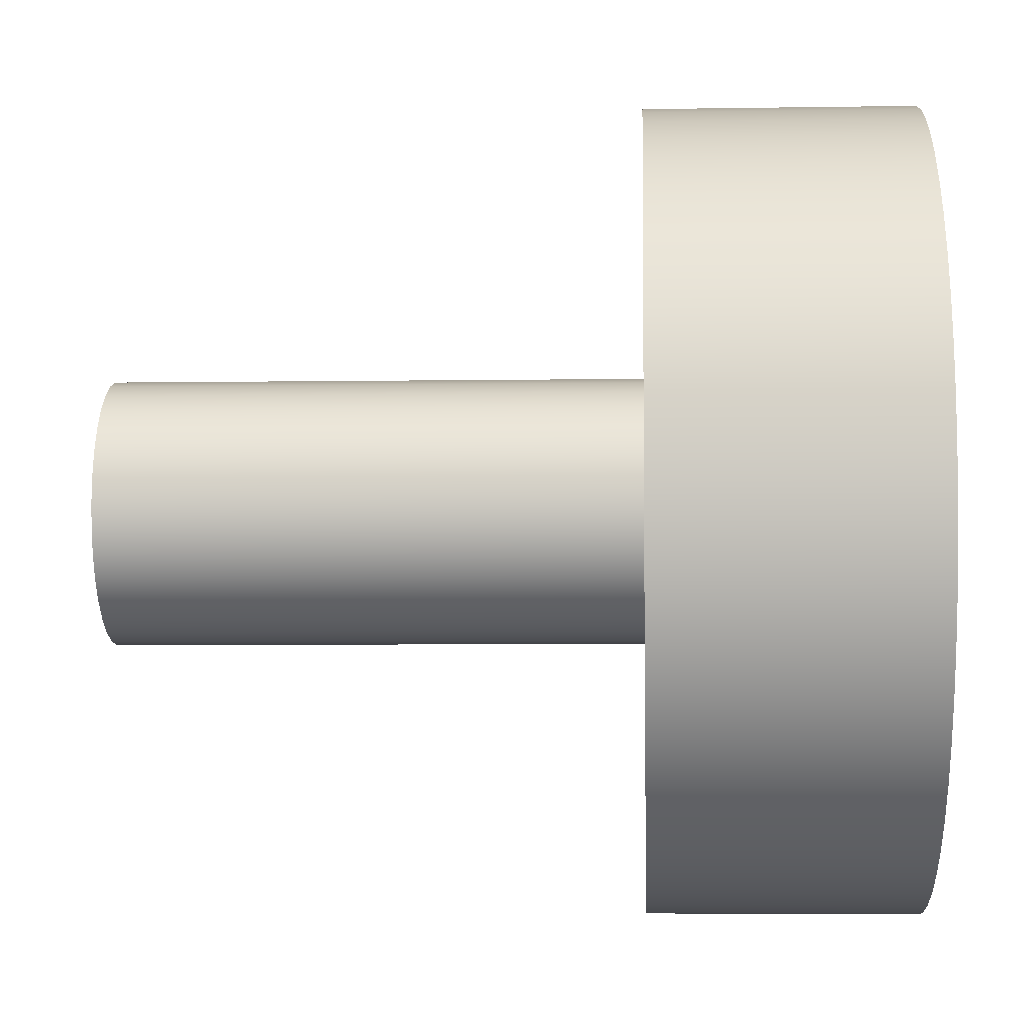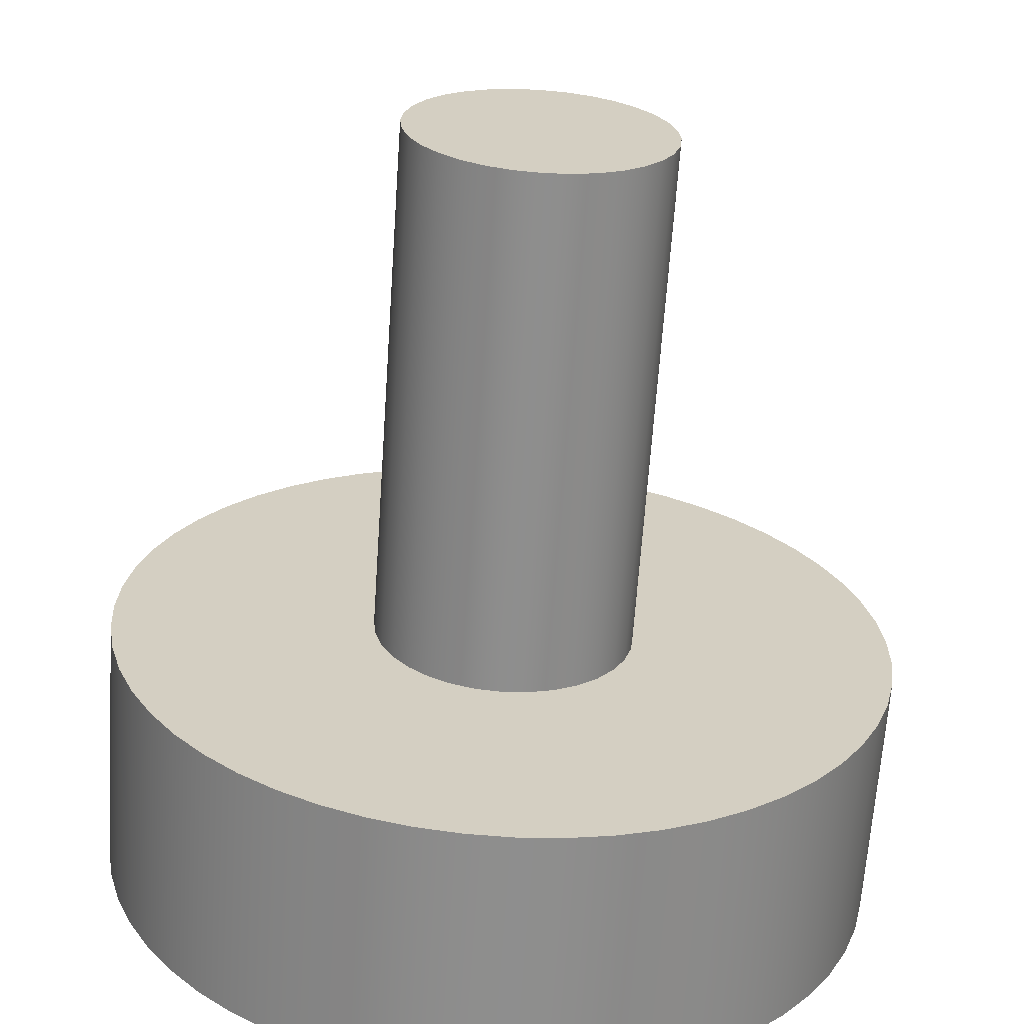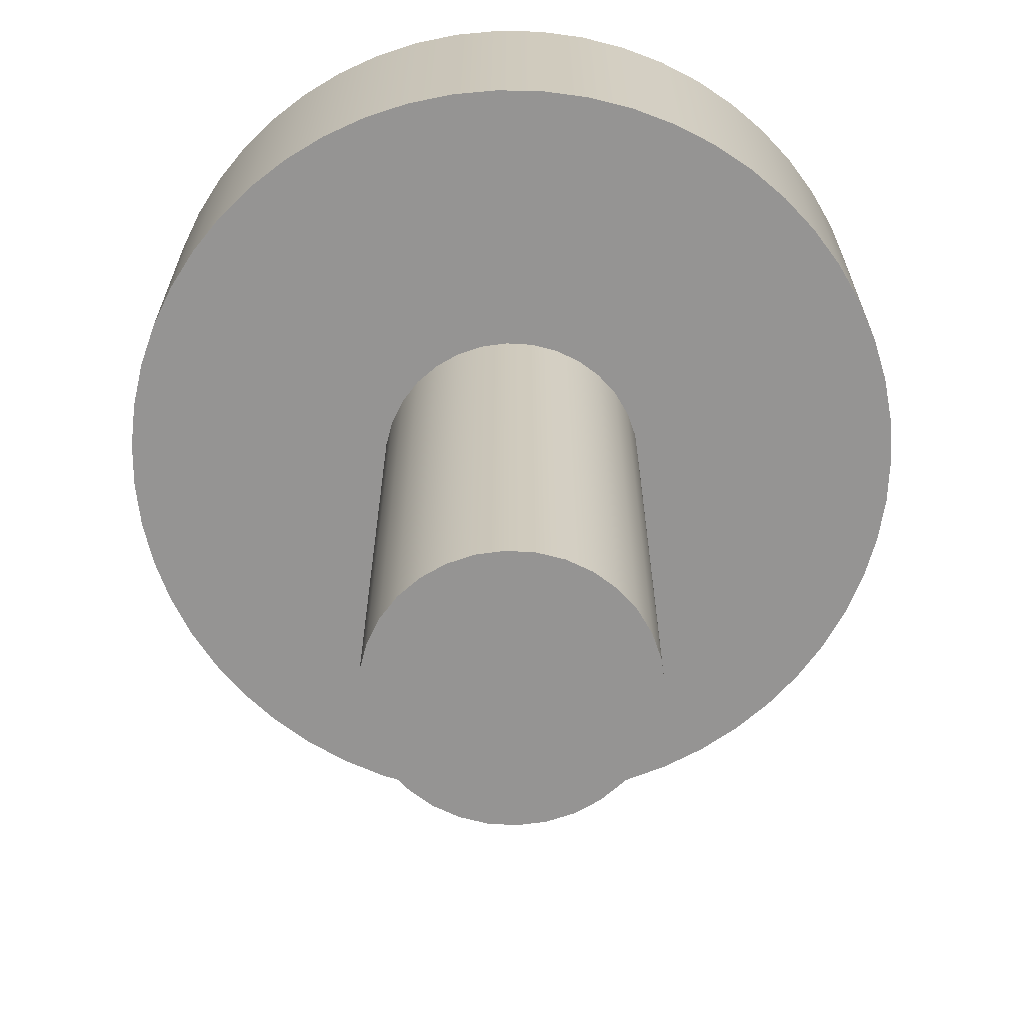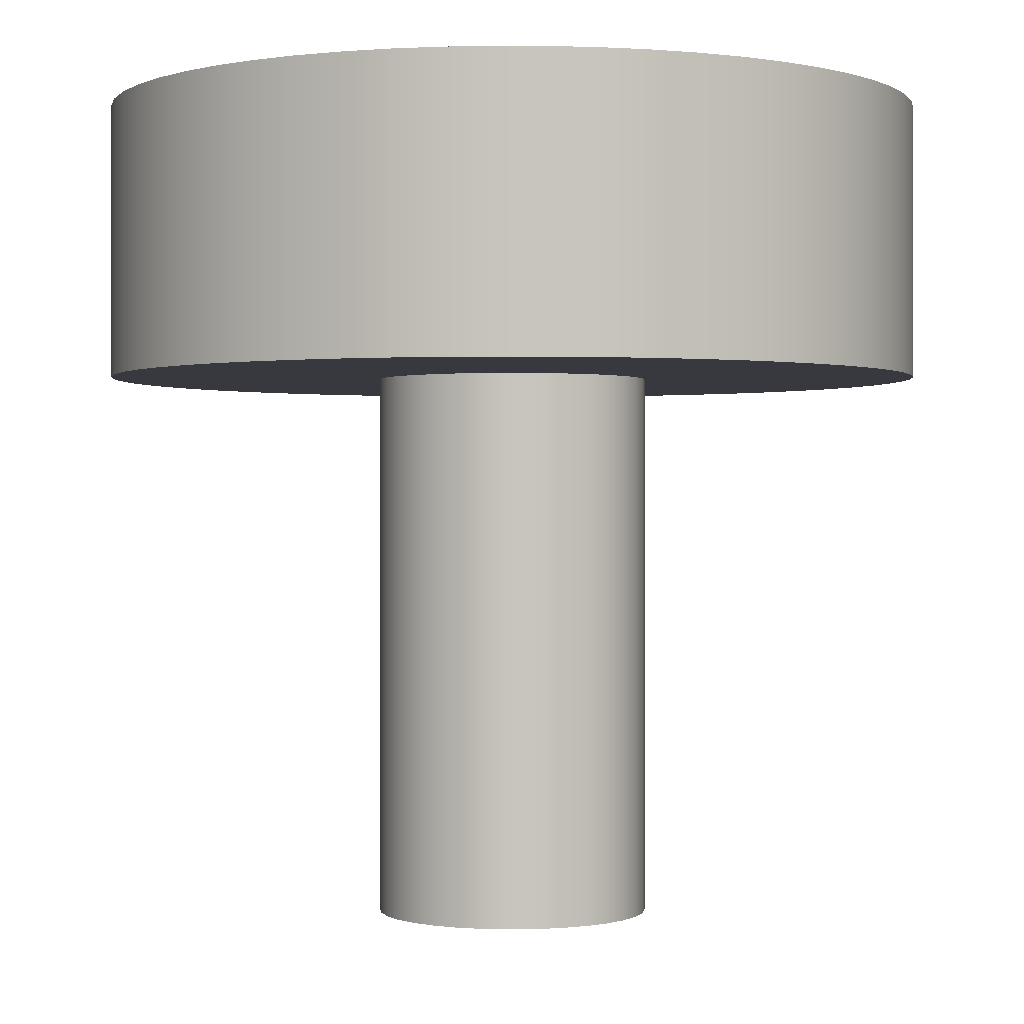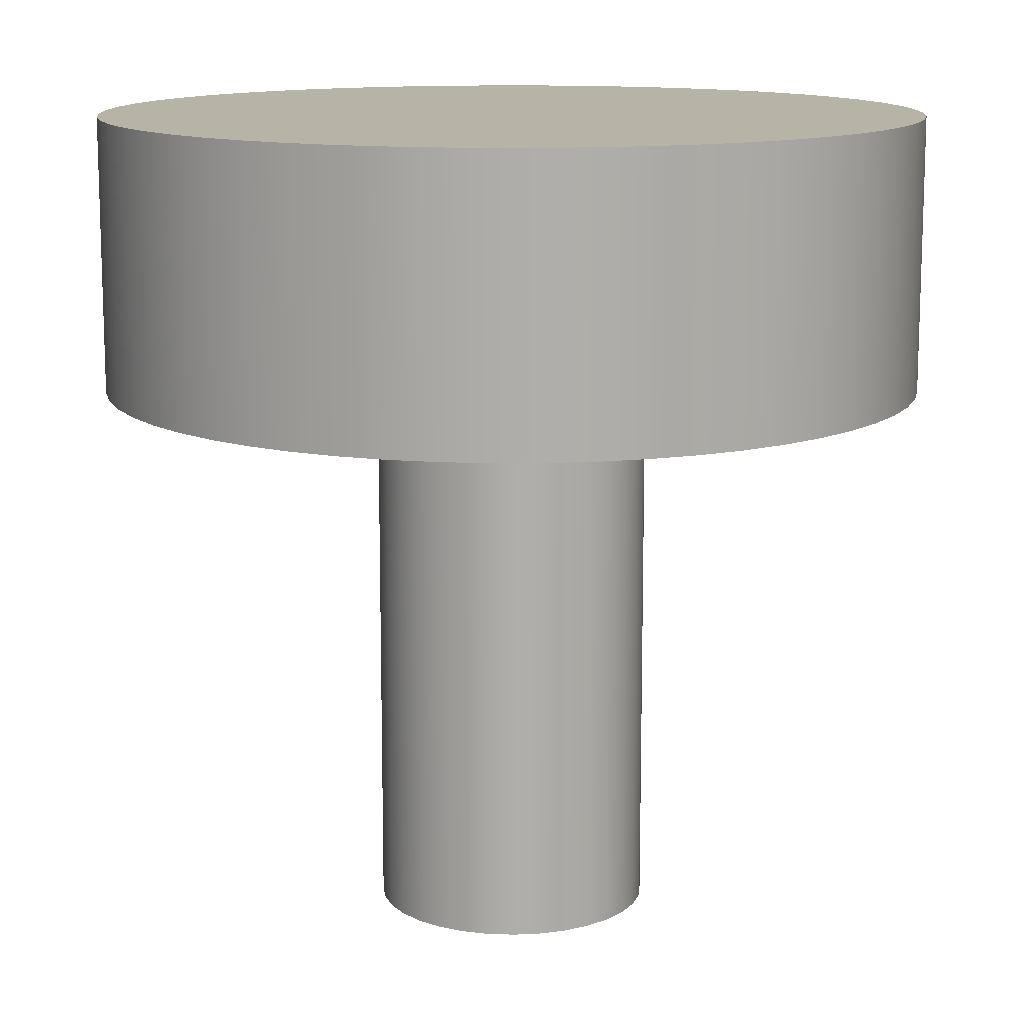
<metadata>
{"format":"obj","ext":"obj","renderer":"f3d","projection":"perspective","resolution":1024,"background":"white","views":[{"elev":-5.2,"azim":92.9,"up":"+Z"},{"elev":-64.9,"azim":-3.9,"up":"+Z"},{"elev":-67.1,"azim":-166.5,"up":"+Y"},{"elev":-0.0,"azim":-55.0,"up":"+Y"},{"elev":12.8,"azim":167.8,"up":"+Y"}]}
</metadata>
<code>
v -0.5 -2 -6.123e-17
v -0.4904 -2 0.09755
v -0.4619 -2 0.1913
v -0.4157 -2 0.2778
v -0.3536 -2 0.3536
v -0.2778 -2 0.4157
v -0.1913 -2 0.4619
v -0.09755 -2 0.4904
v 3.062e-17 -2 0.5
v 0.09755 -2 0.4904
v 0.1913 -2 0.4619
v 0.2778 -2 0.4157
v 0.3536 -2 0.3536
v 0.4157 -2 0.2778
v 0.4619 -2 0.1913
v 0.4904 -2 0.09755
v 0.5 -2 0
v 0.4904 -2 -0.09755
v 0.4619 -2 -0.1913
v 0.4157 -2 -0.2778
v 0.3536 -2 -0.3536
v 0.2778 -2 -0.4157
v 0.1913 -2 -0.4619
v 0.09755 -2 -0.4904
v 3.062e-17 -2 -0.5
v -0.09755 -2 -0.4904
v -0.1913 -2 -0.4619
v -0.2778 -2 -0.4157
v -0.3536 -2 -0.3536
v -0.4157 -2 -0.2778
v -0.4619 -2 -0.1913
v -0.4904 -2 -0.09755
v -0.5 0 -6.123e-17
v -0.4904 0 -0.09755
v -0.4619 0 -0.1913
v -0.4157 0 -0.2778
v -0.3536 0 -0.3536
v -0.2778 0 -0.4157
v -0.1913 0 -0.4619
v -0.09755 0 -0.4904
v 3.062e-17 0 -0.5
v 0.09755 0 -0.4904
v 0.1913 0 -0.4619
v 0.2778 0 -0.4157
v 0.3536 0 -0.3536
v 0.4157 0 -0.2778
v 0.4619 0 -0.1913
v 0.4904 0 -0.09755
v 0.5 0 0
v 0.4904 0 0.09755
v 0.4619 0 0.1913
v 0.4157 0 0.2778
v 0.3536 0 0.3536
v 0.2778 0 0.4157
v 0.1913 0 0.4619
v 0.09755 0 0.4904
v 3.062e-17 0 0.5
v -0.09755 0 0.4904
v -0.1913 0 0.4619
v -0.2778 0 0.4157
v -0.3536 0 0.3536
v -0.4157 0 0.2778
v -0.4619 0 0.1913
v -0.4904 0 0.09755
v -0.5 0 -6.123e-17
v -0.5 -2 -6.123e-17
v -0.5 -2 -6.123e-17
v -0.4904 -2 -0.09755
v -0.4619 -2 -0.1913
v -0.4157 -2 -0.2778
v -0.3536 -2 -0.3536
v -0.2778 -2 -0.4157
v -0.1913 -2 -0.4619
v -0.09755 -2 -0.4904
v 3.062e-17 -2 -0.5
v 0.09755 -2 -0.4904
v 0.1913 -2 -0.4619
v 0.2778 -2 -0.4157
v 0.3536 -2 -0.3536
v 0.4157 -2 -0.2778
v 0.4619 -2 -0.1913
v 0.4904 -2 -0.09755
v 0.5 -2 0
v 0.4904 -2 0.09755
v 0.4619 -2 0.1913
v 0.4157 -2 0.2778
v 0.3536 -2 0.3536
v 0.2778 -2 0.4157
v 0.1913 -2 0.4619
v 0.09755 -2 0.4904
v 3.062e-17 -2 0.5
v -0.09755 -2 0.4904
v -0.1913 -2 0.4619
v -0.2778 -2 0.4157
v -0.3536 -2 0.3536
v -0.4157 -2 0.2778
v -0.4619 -2 0.1913
v -0.4904 -2 0.09755
v -1.5 1 1.837e-16
v -1.49 1 -0.171
v -1.461 1 -0.3397
v -1.413 1 -0.5041
v -1.346 1 -0.6618
v -1.262 1 -0.811
v -1.161 1 -0.9495
v -1.045 1 -1.076
v -0.916 1 -1.188
v -0.7746 1 -1.285
v -0.6231 1 -1.364
v -0.4635 1 -1.427
v -0.2979 1 -1.47
v -0.1284 1 -1.494
v 0.04283 1 -1.499
v 0.2135 1 -1.485
v 0.3813 1 -1.451
v 0.5442 1 -1.398
v 0.7 1 -1.327
v 0.8467 1 -1.238
v 0.9823 1 -1.134
v 1.105 1 -1.014
v 1.214 1 -0.8817
v 1.306 1 -0.7376
v 1.382 1 -0.5839
v 1.439 1 -0.4226
v 1.478 1 -0.2558
v 1.498 1 -0.08563
v 1.498 1 0.08563
v 1.478 1 0.2558
v 1.439 1 0.4226
v 1.382 1 0.5839
v 1.306 1 0.7376
v 1.214 1 0.8817
v 1.105 1 1.014
v 0.9823 1 1.134
v 0.8467 1 1.238
v 0.7 1 1.327
v 0.5442 1 1.398
v 0.3813 1 1.451
v 0.2135 1 1.485
v 0.04283 1 1.499
v -0.1284 1 1.494
v -0.2979 1 1.47
v -0.4635 1 1.427
v -0.6231 1 1.364
v -0.7746 1 1.285
v -0.916 1 1.188
v -1.045 1 1.076
v -1.161 1 0.9495
v -1.262 1 0.811
v -1.346 1 0.6618
v -1.413 1 0.5041
v -1.461 1 0.3397
v -1.49 1 0.171
v -1.5 0 1.837e-16
v -1.49 0 0.171
v -1.461 0 0.3397
v -1.413 0 0.5041
v -1.346 0 0.6618
v -1.262 0 0.811
v -1.161 0 0.9495
v -1.045 0 1.076
v -0.916 0 1.188
v -0.7746 0 1.285
v -0.6231 0 1.364
v -0.4635 0 1.427
v -0.2979 0 1.47
v -0.1284 0 1.494
v 0.04283 0 1.499
v 0.2135 0 1.485
v 0.3813 0 1.451
v 0.5442 0 1.398
v 0.7 0 1.327
v 0.8467 0 1.238
v 0.9823 0 1.134
v 1.105 0 1.014
v 1.214 0 0.8817
v 1.306 0 0.7376
v 1.382 0 0.5839
v 1.439 0 0.4226
v 1.478 0 0.2558
v 1.498 0 0.08563
v 1.498 0 -0.08563
v 1.478 0 -0.2558
v 1.439 0 -0.4226
v 1.382 0 -0.5839
v 1.306 0 -0.7376
v 1.214 0 -0.8817
v 1.105 0 -1.014
v 0.9823 0 -1.134
v 0.8467 0 -1.238
v 0.7 0 -1.327
v 0.5442 0 -1.398
v 0.3813 0 -1.451
v 0.2135 0 -1.485
v 0.04283 0 -1.499
v -0.1284 0 -1.494
v -0.2979 0 -1.47
v -0.4635 0 -1.427
v -0.6231 0 -1.364
v -0.7746 0 -1.285
v -0.916 0 -1.188
v -1.045 0 -1.076
v -1.161 0 -0.9495
v -1.262 0 -0.811
v -1.346 0 -0.6618
v -1.413 0 -0.5041
v -1.461 0 -0.3397
v -1.49 0 -0.171
v -1.5 0 1.837e-16
v -1.5 1 1.837e-16
v -1.5 1 1.837e-16
v -1.49 1 0.171
v -1.461 1 0.3397
v -1.413 1 0.5041
v -1.346 1 0.6618
v -1.262 1 0.811
v -1.161 1 0.9495
v -1.045 1 1.076
v -0.916 1 1.188
v -0.7746 1 1.285
v -0.6231 1 1.364
v -0.4635 1 1.427
v -0.2979 1 1.47
v -0.1284 1 1.494
v 0.04283 1 1.499
v 0.2135 1 1.485
v 0.3813 1 1.451
v 0.5442 1 1.398
v 0.7 1 1.327
v 0.8467 1 1.238
v 0.9823 1 1.134
v 1.105 1 1.014
v 1.214 1 0.8817
v 1.306 1 0.7376
v 1.382 1 0.5839
v 1.439 1 0.4226
v 1.478 1 0.2558
v 1.498 1 0.08563
v 1.498 1 -0.08563
v 1.478 1 -0.2558
v 1.439 1 -0.4226
v 1.382 1 -0.5839
v 1.306 1 -0.7376
v 1.214 1 -0.8817
v 1.105 1 -1.014
v 0.9823 1 -1.134
v 0.8467 1 -1.238
v 0.7 1 -1.327
v 0.5442 1 -1.398
v 0.3813 1 -1.451
v 0.2135 1 -1.485
v 0.04283 1 -1.499
v -0.1284 1 -1.494
v -0.2979 1 -1.47
v -0.4635 1 -1.427
v -0.6231 1 -1.364
v -0.7746 1 -1.285
v -0.916 1 -1.188
v -1.045 1 -1.076
v -1.161 1 -0.9495
v -1.262 1 -0.811
v -1.346 1 -0.6618
v -1.413 1 -0.5041
v -1.461 1 -0.3397
v -1.49 1 -0.171
v -0.5 0 -6.123e-17
v -0.4904 0 0.09755
v -0.4619 0 0.1913
v -0.4157 0 0.2778
v -0.3536 0 0.3536
v -0.2778 0 0.4157
v -0.1913 0 0.4619
v -0.09755 0 0.4904
v 3.062e-17 0 0.5
v 0.09755 0 0.4904
v 0.1913 0 0.4619
v 0.2778 0 0.4157
v 0.3536 0 0.3536
v 0.4157 0 0.2778
v 0.4619 0 0.1913
v 0.4904 0 0.09755
v 0.5 0 0
v 0.4904 0 -0.09755
v 0.4619 0 -0.1913
v 0.4157 0 -0.2778
v 0.3536 0 -0.3536
v 0.2778 0 -0.4157
v 0.1913 0 -0.4619
v 0.09755 0 -0.4904
v 3.062e-17 0 -0.5
v -0.09755 0 -0.4904
v -0.1913 0 -0.4619
v -0.2778 0 -0.4157
v -0.3536 0 -0.3536
v -0.4157 0 -0.2778
v -0.4619 0 -0.1913
v -0.4904 0 -0.09755
v -1.5 0 1.837e-16
v -1.49 0 -0.171
v -1.461 0 -0.3397
v -1.413 0 -0.5041
v -1.346 0 -0.6618
v -1.262 0 -0.811
v -1.161 0 -0.9495
v -1.045 0 -1.076
v -0.916 0 -1.188
v -0.7746 0 -1.285
v -0.6231 0 -1.364
v -0.4635 0 -1.427
v -0.2979 0 -1.47
v -0.1284 0 -1.494
v 0.04283 0 -1.499
v 0.2135 0 -1.485
v 0.3813 0 -1.451
v 0.5442 0 -1.398
v 0.7 0 -1.327
v 0.8467 0 -1.238
v 0.9823 0 -1.134
v 1.105 0 -1.014
v 1.214 0 -0.8817
v 1.306 0 -0.7376
v 1.382 0 -0.5839
v 1.439 0 -0.4226
v 1.478 0 -0.2558
v 1.498 0 -0.08563
v 1.498 0 0.08563
v 1.478 0 0.2558
v 1.439 0 0.4226
v 1.382 0 0.5839
v 1.306 0 0.7376
v 1.214 0 0.8817
v 1.105 0 1.014
v 0.9823 0 1.134
v 0.8467 0 1.238
v 0.7 0 1.327
v 0.5442 0 1.398
v 0.3813 0 1.451
v 0.2135 0 1.485
v 0.04283 0 1.499
v -0.1284 0 1.494
v -0.2979 0 1.47
v -0.4635 0 1.427
v -0.6231 0 1.364
v -0.7746 0 1.285
v -0.916 0 1.188
v -1.045 0 1.076
v -1.161 0 0.9495
v -1.262 0 0.811
v -1.346 0 0.6618
v -1.413 0 0.5041
v -1.461 0 0.3397
v -1.49 0 0.171
g b98699b6-e2b0-11ea-b9f6-54bf646e7e1f
f 2 64 1
f 1 64 65
f 66 33 32
f 32 33 34
f 32 34 31
f 31 34 35
f 31 35 30
f 30 35 36
f 30 36 29
f 29 36 37
f 29 37 28
f 28 37 38
f 28 38 27
f 27 38 39
f 27 39 26
f 26 39 40
f 26 40 25
f 25 40 41
f 25 41 24
f 24 41 42
f 24 42 23
f 23 42 43
f 23 43 22
f 22 43 44
f 22 44 21
f 21 44 45
f 21 45 20
f 20 45 46
f 20 46 19
f 19 46 47
f 19 47 18
f 18 47 48
f 18 48 17
f 17 48 49
f 17 49 16
f 16 49 50
f 16 50 15
f 15 50 51
f 15 51 14
f 14 51 52
f 14 52 13
f 13 52 53
f 13 53 12
f 12 53 54
f 12 54 11
f 11 54 55
f 11 55 10
f 10 55 56
f 10 56 9
f 9 56 57
f 9 57 8
f 8 57 58
f 8 58 7
f 7 58 59
f 7 59 6
f 6 59 60
f 6 60 5
f 5 60 61
f 5 61 4
f 4 61 62
f 4 62 3
f 3 62 63
f 3 63 2
f 2 63 64
g b98adf1e-e2b0-11ea-8593-54bf646e7e1f
f 68 82 67
f 67 82 83
f 67 83 98
f 98 83 84
f 98 84 97
f 97 84 85
f 97 85 96
f 96 85 86
f 96 86 95
f 95 86 87
f 95 87 94
f 94 87 88
f 94 88 93
f 93 88 89
f 93 89 92
f 92 89 90
f 92 90 91
f 82 68 81
f 81 68 69
f 81 69 80
f 80 69 70
f 80 70 79
f 79 70 71
f 79 71 78
f 78 71 72
f 78 72 77
f 77 72 73
f 77 73 76
f 76 73 74
f 76 74 75
g b9123722-e2b0-11ea-801d-54bf646e7e1f
f 100 208 99
f 99 208 209
f 210 154 153
f 153 154 155
f 153 155 156
f 100 101 208
f 208 101 207
f 207 101 102
f 207 102 206
f 206 102 103
f 206 103 205
f 205 103 104
f 205 104 204
f 204 104 105
f 204 105 203
f 203 105 106
f 203 106 202
f 202 106 107
f 202 107 201
f 201 107 108
f 201 108 200
f 200 108 109
f 200 109 199
f 199 109 110
f 199 110 198
f 198 110 111
f 198 111 197
f 197 111 112
f 197 112 196
f 196 112 113
f 196 113 195
f 195 113 114
f 195 114 194
f 194 114 115
f 194 115 193
f 193 115 116
f 193 116 192
f 192 116 117
f 192 117 191
f 191 117 118
f 191 118 190
f 190 118 119
f 190 119 189
f 189 119 120
f 189 120 188
f 188 120 121
f 188 121 187
f 187 121 122
f 187 122 186
f 186 122 123
f 186 123 185
f 185 123 124
f 185 124 184
f 184 124 125
f 184 125 183
f 183 125 126
f 183 126 182
f 182 126 127
f 182 127 181
f 181 127 128
f 181 128 180
f 180 128 129
f 180 129 179
f 179 129 130
f 179 130 178
f 178 130 131
f 178 131 177
f 177 131 132
f 177 132 176
f 176 132 133
f 176 133 175
f 175 133 134
f 175 134 174
f 174 134 135
f 174 135 173
f 173 135 136
f 173 136 172
f 172 136 137
f 172 137 171
f 171 137 138
f 171 138 170
f 170 138 139
f 170 139 169
f 169 139 140
f 169 140 168
f 168 140 141
f 168 141 167
f 167 141 142
f 167 142 166
f 166 142 143
f 166 143 165
f 165 143 144
f 165 144 164
f 164 144 145
f 164 145 163
f 163 145 146
f 163 146 162
f 162 146 147
f 162 147 161
f 161 147 148
f 161 148 160
f 160 148 149
f 160 149 159
f 159 149 150
f 159 150 158
f 158 150 151
f 158 151 157
f 157 151 152
f 157 152 156
f 156 152 153
g b916075a-e2b0-11ea-9610-54bf646e7e1f
f 211 212 265
f 265 212 264
f 264 212 263
f 263 212 262
f 262 212 261
f 261 212 260
f 260 212 259
f 259 212 258
f 258 212 257
f 257 212 256
f 256 212 255
f 255 212 254
f 254 212 253
f 253 212 252
f 252 212 251
f 251 212 250
f 250 212 249
f 249 212 213
f 249 213 248
f 248 213 247
f 247 213 246
f 246 213 245
f 245 213 244
f 244 213 243
f 243 213 242
f 242 213 241
f 241 213 240
f 240 213 239
f 239 213 238
f 238 213 237
f 237 213 236
f 236 213 214
f 236 214 235
f 235 214 215
f 235 215 234
f 234 215 216
f 234 216 233
f 233 216 217
f 233 217 232
f 232 217 218
f 232 218 231
f 231 218 219
f 231 219 230
f 230 219 220
f 230 220 229
f 229 220 221
f 229 221 228
f 228 221 222
f 228 222 227
f 227 222 223
f 227 223 226
f 226 223 224
f 226 224 225
g b919d788-e2b0-11ea-98f3-54bf646e7e1f
f 267 352 266
f 266 352 298
f 266 298 299
f 268 350 267
f 267 350 351
f 267 351 352
f 350 268 349
f 349 268 269
f 349 269 348
f 348 269 347
f 347 269 270
f 347 270 346
f 346 270 345
f 345 270 271
f 345 271 344
f 344 271 272
f 344 272 343
f 343 272 342
f 342 272 273
f 342 273 341
f 341 273 340
f 340 273 274
f 340 274 339
f 339 274 338
f 338 274 275
f 338 275 337
f 337 275 276
f 337 276 336
f 336 276 335
f 335 276 277
f 335 277 334
f 334 277 333
f 333 277 278
f 333 278 332
f 332 278 279
f 332 279 331
f 331 279 330
f 330 279 280
f 330 280 329
f 329 280 328
f 328 280 281
f 328 281 327
f 327 281 326
f 326 281 282
f 326 282 325
f 325 282 283
f 325 283 324
f 324 283 323
f 323 283 284
f 323 284 322
f 322 284 321
f 321 284 285
f 321 285 320
f 320 285 319
f 319 285 286
f 319 286 318
f 318 286 287
f 318 287 317
f 317 287 316
f 316 287 288
f 316 288 315
f 315 288 314
f 314 288 289
f 314 289 313
f 313 289 290
f 313 290 312
f 312 290 311
f 311 290 291
f 311 291 310
f 310 291 309
f 309 291 292
f 309 292 308
f 308 292 307
f 307 292 293
f 307 293 306
f 306 293 294
f 306 294 305
f 305 294 304
f 304 294 295
f 304 295 303
f 303 295 302
f 302 295 296
f 302 296 301
f 301 296 297
f 301 297 300
f 300 297 299
f 299 297 266

</code>
